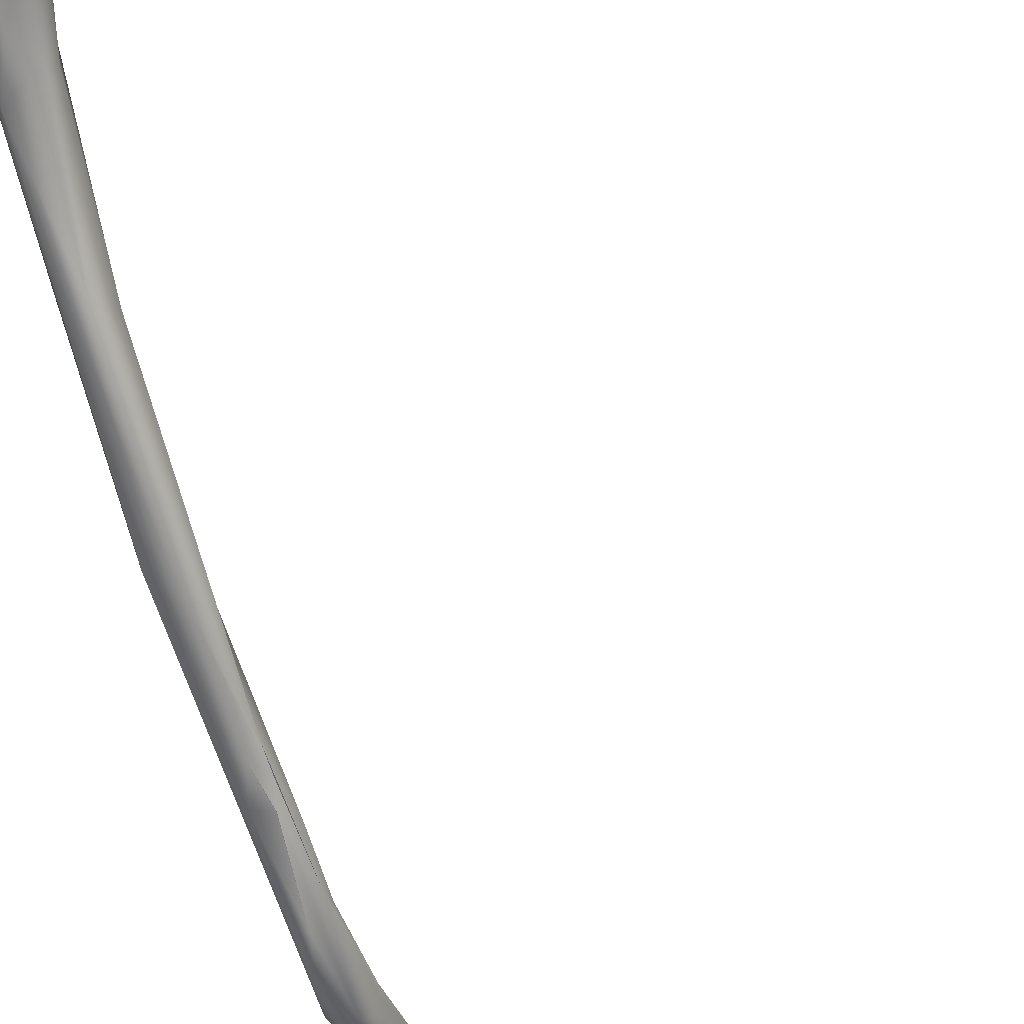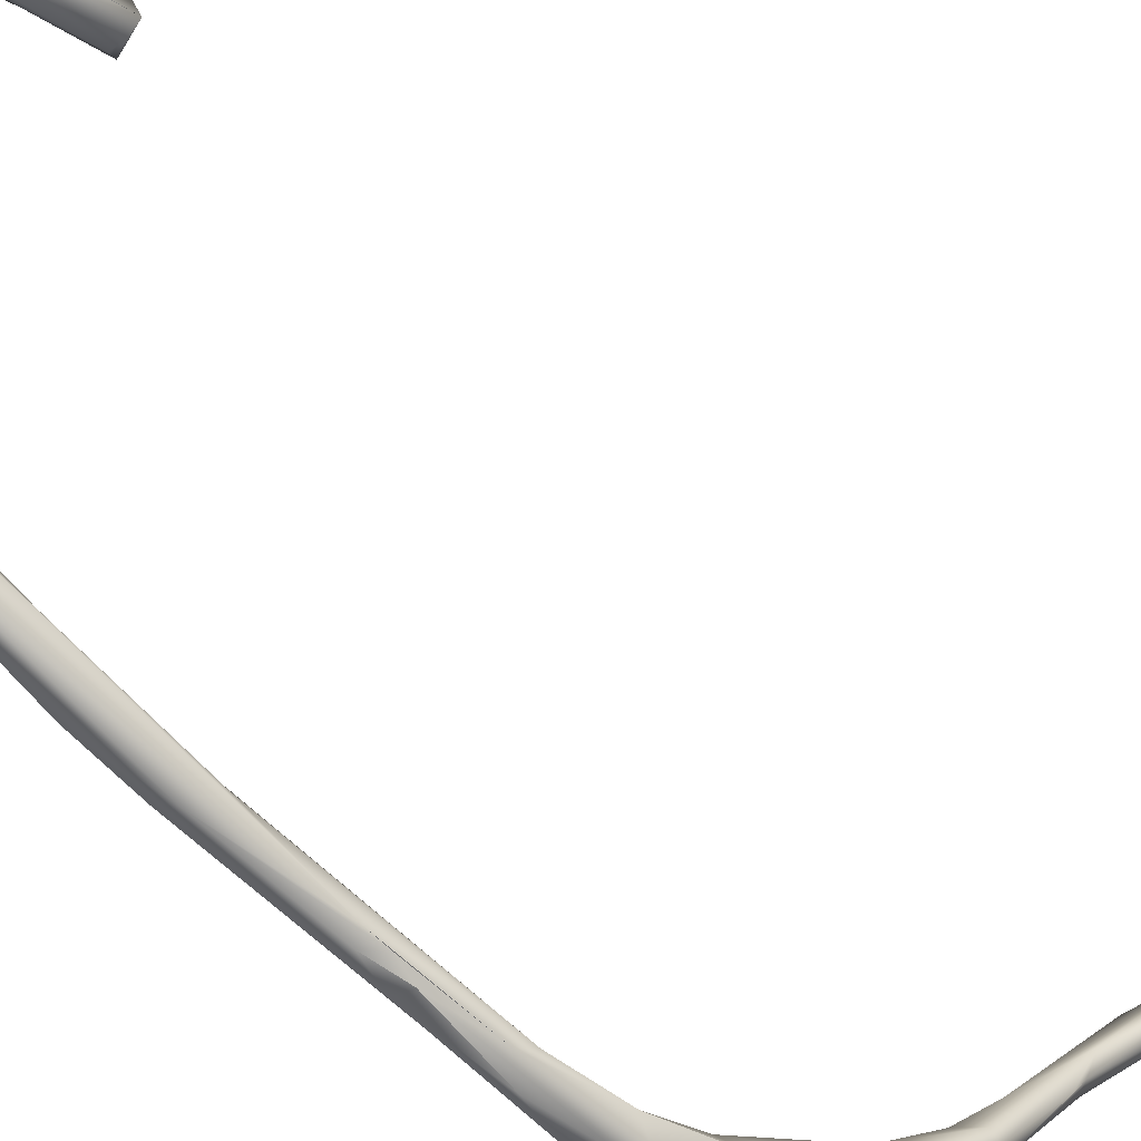
<metadata>
{"format":"obj","ext":"obj","renderer":"f3d","projection":"perspective","resolution":1024,"background":"white","views":[{"elev":-50.3,"azim":19.0,"up":"+Y"},{"elev":-49.0,"azim":48.8,"up":"+Y"}]}
</metadata>
<code>
o grp1
v 79.46 -78.15 1032
v 69.28 -80.14 1035
v 77.35 -79.46 1030
v 77.95 -78.85 1029
v 78.87 -75.01 1052
v 77.88 -74.76 1056
v 76.82 -76.51 1052
v 79.13 -76.2 1034
v 78.16 -77.13 1029
v 78.15 -74.32 1034
v 76.29 -73.61 1032
v 77.43 -78 1028
v 77.41 -77.95 1028
v 76.8 -77.25 1028
v 78.69 -72.2 1055
v 76.48 -73.14 1057
v 76.21 -74.92 1057
v 78.63 -71.52 1051
v 77.78 -74.64 1050
v 76.97 -71.27 1050
v 78.1 -74.37 1034
v 75.45 -73.24 1034
v 75.55 -68.87 1055
v 75.99 -68.71 1052
v 76.34 -82.01 1014
v 75.58 -83.25 1014
v 74.71 -84.22 1011
v 74.67 -82.03 1015
v 67.27 -84 1016
v 75.43 -82.79 1010
v 75.51 -82.29 1010
v 75.41 -82.3 1010
v 65.25 -85.42 1016
v 76.02 -81.13 1014
v 75.79 -81.59 1015
v 75.79 -81.59 1015
v 75.79 -81.59 1015
v 75.02 -81.19 1015
v 75.79 -81.59 1015
v 76.02 -81.13 1014
v 74.07 -79.57 1014
v 66.8 -82.33 1016
v 73.89 -79.59 1011
v 68.99 -76.82 1054
v 72.52 -76.26 1052
v 69.81 -76.62 1037
v 72.42 -78.33 1030
v 65.34 -73.2 1056
v 70.39 -73.73 1050
v 75.45 -73.24 1034
v 70.8 -73.84 1033
v 71.27 -73.34 1034
v 72.23 -73.72 1033
v 64.85 -70.3 1055
v 70.84 -71.09 1050
v 68.42 -69.3 1052
v 68.97 -84.96 1012
v 68.06 -83.9 1011
v 65.5 -81.05 1034
v 65.2 -80.93 1014
v 68.74 -75.83 1055
v 61.45 -79.99 1034
v 68.74 -75.83 1055
v 65.16 -69.35 1054
v 65.52 -85.99 1013
v 65.81 -85.05 1010
v 67.81 -87.33 999.3
v 66.45 -83.39 999.7
v 66.32 -88.27 999.3
v 67.64 -82 1011
v 65.03 -80.98 1034
v 69.46 -80.57 1012
v 69.46 -80.57 1012
v 66.72 -81.07 1012
v 66.38 -77.38 1054
v 67.42 -76.86 1051
v 65.63 -78.47 1052
v 60.53 -76.34 1034
v 66.79 -71.63 1049
v 64.63 -75.85 1047
v 66.23 -74.15 1038
v 68.42 -73.17 1035
v 63.96 -71.19 1038
v 66.12 -69.75 1050
v 64.42 -88.23 999.5
v 64.35 -86.53 1010
v 65.7 -85.63 1008
v 65.92 -85.7 1008
v 62.09 -86.09 1010
v 63.63 -87.11 998.2
v 63.23 -85.77 998.4
v 65.02 -83.18 1018
v 65.74 -83.94 1009
v 64.68 -82.48 1009
v 65.88 -85.12 1010
v 63.87 -81.95 1009
v 63.75 -84.07 999.5
v 61.14 -79.79 1056
v 64.28 -79.26 1049
v 64.86 -80.95 1039
v 61.69 -83.64 1038
v 64.74 -75.66 1056
v 62.1 -77.34 1058
v 63.45 -79.75 1044
v 63.68 -70.63 1046
v 63.31 -70.83 1042
v 60.51 -70.93 1036
v 62.51 -69.18 1055
v 62.12 -68.44 1048
v 60.28 -85.11 1022
v 60.87 -86.74 1015
v 58.68 -87.08 1012
v 61.18 -85.14 1009
v 59.8 -87.1 1011
v 62.2 -83.37 1044
v 61.03 -81.97 1051
v 62.32 -82.11 1035
v 60.23 -83.38 1034
v 62.02 -83.53 1022
v 58.81 -85.25 1030
v 59.79 -80.66 1013
v 61.13 -83.39 1009
v 60.65 -84.75 1009
v 62.28 -82.05 1035
v 61.15 -79.65 1019
v 58.45 -78.67 1020
v 58.97 -76.19 1070
v 63.18 -74.72 1069
v 58.96 -76.87 1066
v 61.05 -75.39 1061
v 63.55 -71.69 1071
v 62.11 -75.21 1071
v 63.46 -73.9 1071
v 63.46 -73.9 1071
v 60.81 -70.96 1072
v 63.55 -72.46 1068
v 61 -74.72 1064
v 61 -74.72 1064
v 62.13 -72.59 1058
v 61.34 -69.5 1069
v 60.61 -71.72 1064
v 60.61 -71.72 1064
v 59.47 -70.59 1063
v 59.32 -70.02 1060
v 57.99 -69.11 1040
v 56.54 -86.76 1040
v 55.82 -86.33 1025
v 58.34 -85.14 1022
v 58.59 -85.25 1016
v 60.62 -85.18 1009
v 60.04 -85.43 1008
v 57.38 -84.3 1007
v 54.36 -88.83 1003
v 55.94 -87.11 1004
v 57.94 -81.79 1050
v 53.91 -86.42 1043
v 55.02 -82.71 1047
v 60.15 -80.91 1032
v 59.58 -81.35 1029
v 56.25 -83.6 1022
v 57.32 -83.1 1019
v 57.41 -83.06 1016
v 60.63 -85.17 1009
v 60.64 -84.75 1009
v 58.58 -79.25 1060
v 56 -78.94 1064
v 58.83 -79.36 1058
v 57.52 -78.21 1057
v 57.63 -79.34 1052
v 56.81 -75.92 1029
v 58.1 -81.08 1015
v 58.71 -74.83 1072
v 57.02 -75.97 1067
v 58.05 -76.31 1032
v 56.61 -73.06 1033
v 54.18 -73.26 1030
v 57.29 -77.21 1022
v 58.87 -73.09 1073
v 59.29 -70.02 1071
v 57.07 -70.87 1066
v 61 -74.72 1064
v 61.05 -75.39 1061
v 60.61 -71.72 1064
v 60.32 -71.59 1061
v 60.51 -70.93 1036
v 57.16 -70.32 1063
v 60.32 -71.59 1061
v 57.39 -68.86 1047
v 56.79 -70.62 1058
v 51.22 -70.56 1036
v 52.61 -89.45 1007
v 55.77 -86.34 1025
v 51.96 -83.14 1024
v 53.23 -87.87 1028
v 52.05 -87.1 1026
v 56.02 -85.47 1012
v 55.97 -87.03 1004
v 54.11 -86.89 1003
v 56.25 -83.6 1022
v 54.39 -79.74 1023
v 54.39 -79.74 1023
v 57.21 -80.99 1019
v 57.21 -80.99 1019
v 56.27 -82.71 1012
v 54.78 -78.8 1061
v 54.89 -74.47 1049
v 57.23 -77.11 1022
v 51.98 -78.03 1024
v 55.36 -77.87 1065
v 55.11 -76.75 1065
v 53.9 -77.75 1061
v 56.15 -74.28 1057
v 54.64 -73.44 1065
v 55 -73.19 1060
v 56.27 -72.14 1051
v 56.86 -69.93 1049
v 55.47 -71.55 1064
v 55.47 -71.55 1064
v 53.77 -72.62 1064
v 53.75 -72.37 1064
v 53.56 -72.21 1047
v 50.66 -87.51 1007
v 50.87 -88.87 1006
v 52.17 -88.05 1003
v 40.69 -92.39 1030
v 47.46 -90.78 1029
v 50.22 -86.66 1006
v 51.66 -85.51 1005
v 48.58 -80 1068
v 53.25 -78.71 1066
v 45.12 -77.53 1025
v 55.36 -77.89 1065
v 49.57 -74 1027
v 51.3 -73.83 1065
v 50.64 -73.71 1064
v 51.57 -75.18 1062
v 49.47 -70.64 1039
v 44.81 -73.49 1040
v 46.9 -89.66 1026
v 45.89 -86.11 1024
v 47.48 -75.12 1068
v 48.2 -80.32 1064
v 46.86 -81.11 1024
v 46.15 -77.76 1063
v 42.86 -77.23 1042
v 46.53 -74 1066
v 37.57 -76.39 1028
v 40.91 -89.5 1036
v 46.85 -79.91 1066
v 45.3 -76.32 1064
v 46.11 -75.75 1067
v 45.89 -74.76 1064
v 41.66 -85.86 1022
v 40.08 -81.38 1021
v 41.14 -82.32 1040
v 37.81 -76.29 1033
v 41.78 -64.36 836.8
v 41.65 -63.29 848.6
v 34.91 -92.77 1025
v 39.78 -92.78 1022
v 40.17 -90.27 1020
v 37.66 -92.3 1016
v 40.17 -90.27 1020
v 37.6 -83.71 1018
v 46.9 -89.66 1026
v 35.44 -89.11 1031
v 33.37 -80.77 1031
v 36.61 -78.94 1023
v 37.54 -72.59 866.1
v 37.8 -70.05 860.6
v 40.95 -65.36 853.2
v 39.8 -65.49 856.8
v 38.92 -67.65 861.1
v 38.81 -67.93 861.5
v 39.59 -66.33 850.4
v 40.14 -65.63 846.6
v 37.13 -66.38 828.7
v 41.07 -65.51 837.2
v 36.63 -66.85 829.8
v 38.96 -62.22 851.5
v 40.23 -61.67 847.2
v 40.18 -65.64 846.3
v 38 -64.08 847.9
v 39.34 -65.37 839
v 40.88 -62.72 836.9
v 38.05 -63.62 838.3
v 39.35 -64.46 831.3
v 35.98 -66.52 830.2
v 36.23 -65.11 832.5
v 37.05 -66.38 828.6
v 31.84 -68.36 821.9
v 36.7 -68.73 865.3
v 38.11 -62.36 847.7
v 38.93 -62.41 838.1
v 38.2 -62.4 832.4
v 33.67 -97.27 1004
v 34.51 -96.11 1002
v 36.78 -94.05 1017
v 34.46 -91.97 1005
v 31.64 -83.41 1018
v 34.76 -85.69 876
v 35.3 -82.06 875.2
v 35.14 -77.79 869
v 35.71 -72.67 864
v 33.87 -74.1 870.5
v 36.49 -69.44 859.8
v 35.48 -68.13 859.7
v 36.54 -66.89 829.7
v 34.42 -68.31 825.4
v 38.05 -63.62 838.3
v 36.6 -63.99 833.5
v 38.18 -62.74 832.7
v 36.09 -63.1 830.1
v 32.59 -64.75 826.5
v 33.76 -64.44 825.8
v 39.02 -62.29 838.5
v 32.05 -113.9 910.2
v 32.27 -107.8 893.4
v 33.47 -105.9 894.2
v 32.82 -103.4 984.3
v 32.88 -101 994.6
v 31.36 -105.2 987.6
v 30.63 -112.7 913
v 32.05 -113.9 910.2
v 31.2 -103.7 896.8
v 34.25 -98.96 885.7
v 31.68 -103.4 978.7
v 34.33 -97.95 887.2
v 31.82 -102.6 887.7
v 33.48 -98.28 884.1
v 32.25 -98.03 889.5
v 31.87 -97.02 883.2
v 31.98 -97.17 1008
v 29.63 -98.79 1002
v 33.16 -91.83 884.1
v 29.37 -93.07 1013
v 34.51 -88.08 877.5
v 31.31 -84.94 1025
v 32.74 -88.23 1009
v 30.23 -99.74 987.1
v 32.96 -85.88 875.2
v 31.64 -90.79 883.3
v 31.85 -97.25 883.3
v 31.21 -84.84 876
v 34.49 -68.76 864
v 32.12 -76.67 871.1
v 33.74 -68.6 826.5
v 32.33 -70 824.8
v 32.58 -69.82 825.1
v 30.97 -68.62 825.6
v 30.06 -72.74 821.8
v 30.06 -72.74 821.8
v 27.95 -115.7 942.3
v 29.11 -118.9 930.8
v 30.14 -115.9 941.5
v 31.16 -117.3 933.1
v 30.19 -115.9 941.6
v 30 -119.9 921
v 31.23 -118.2 919.9
v 27.62 -119.5 925.1
v 30.61 -117.6 912.6
v 28.51 -118.4 914
v 30.61 -117.6 912.6
v 30.82 -114.6 944.2
v 29.48 -115 946.9
v 31.38 -114.7 938.3
v 30.89 -113.9 947.4
v 30.85 -115.1 930.2
v 31.07 -108.8 960.2
v 31.43 -115.9 921.1
v 31.43 -115.9 921.1
v 29.77 -114.8 922.4
v 30.85 -115.1 930.2
v 27.94 -114 933.2
v 27.94 -114 933.2
v 29.78 -114.8 922.5
v 27.58 -115.5 921.7
v 29.03 -114.2 918.6
v 30.57 -112.3 899.5
v 29.72 -111.8 963.6
v 31.07 -108.8 960.2
v 30.22 -105.7 968.2
v 28.23 -112.5 912.2
v 29.7 -105.7 986.2
v 28.29 -105.1 971.2
v 29.71 -104.9 891.8
v 28.05 -108.8 973.6
v 30.03 -102.9 895.2
v 27.81 -110.9 902.7
v 31.85 -100 987.4
v 31.68 -103.4 978.7
v 30.21 -98.53 888.6
v 29.39 -102.5 892.4
v 27.99 -102.3 986.1
v 30.23 -100 986.2
v 30.2 -98.2 888.2
v 29.94 -94.76 997.7
v 29.94 -94.76 997.7
v 30.3 -94.75 884.4
v 30.08 -85.79 1019
v 27.93 -74.32 819.1
v 28.17 -70.89 819.6
v 27.84 -73.54 822.3
v 25.2 -76.71 821
v 23.87 -75.63 820.4
v 23.99 -74.43 819.5
v 26.97 -115.4 938
v 26.89 -118.6 921.4
v 26.97 -109.9 964.1
v 27.94 -114 933.2
v 27.58 -115.5 921.7
v 26.97 -115.4 938
v 29.03 -114.2 918.6
v 27.4 -114.2 913.7
v 26.97 -109.9 964.1
v 26.93 -108.7 959.8
v 28.23 -112.5 912.2
v 30.23 -100 986.2
v 25.71 -77.12 820.1
v 24.68 -77.47 819.8
v 24.24 -76.81 818.2
v 25.09 -76.64 820.8
v 24.15 -76.81 818.2
v 23.21 -76.3 819.5
v 24.27 -75.6 818
v 23.33 -75.55 819.4
f 1 3 4
f 5 6 7
f 1 9 8
f 2 1 8
f 1 4 9
f 12 13 4
f 9 4 13
f 14 9 13
f 6 15 16
f 5 18 15
f 6 5 15
f 19 20 18
f 18 5 19
f 21 8 11
f 11 8 9
f 16 15 23
f 18 24 15
f 25 26 27
f 25 30 31
f 27 30 25
f 26 33 27
f 3 1 2
f 25 35 26
f 34 36 25
f 28 26 35
f 28 37 38
f 38 39 40
f 41 38 40
f 28 38 42
f 34 25 31
f 31 43 34
f 41 34 43
f 31 32 43
f 44 7 17
f 7 6 17
f 44 45 7
f 19 5 7
f 7 45 19
f 46 8 10
f 4 47 12
f 14 11 9
f 47 14 12
f 17 6 16
f 48 17 16
f 19 49 20
f 45 49 19
f 21 11 50
f 50 11 51
f 52 50 51
f 46 10 22
f 53 11 14
f 23 54 16
f 23 15 24
f 24 18 20
f 20 55 24
f 56 24 55
f 29 26 28
f 42 29 28
f 33 57 27
f 27 58 30
f 30 58 32
f 2 59 3
f 3 59 4
f 38 41 42
f 41 60 42
f 70 43 32
f 2 8 46
f 48 63 17
f 46 22 52
f 47 53 14
f 48 16 54
f 20 49 55
f 23 24 64
f 64 24 56
f 54 23 64
f 33 65 57
f 65 66 57
f 33 26 29
f 27 57 58
f 58 70 32
f 47 4 71
f 43 72 41
f 70 73 43
f 41 72 74
f 74 73 70
f 60 41 74
f 17 61 44
f 75 44 61
f 44 76 45
f 77 76 44
f 62 78 47
f 76 49 45
f 49 76 80
f 79 49 80
f 81 46 52
f 81 52 82
f 81 82 83
f 78 51 47
f 51 53 47
f 52 51 82
f 79 55 49
f 55 84 56
f 79 84 55
f 65 86 66
f 87 86 67
f 66 86 87
f 86 85 69
f 86 69 67
f 86 89 85
f 67 69 90
f 85 90 69
f 91 67 90
f 29 42 92
f 92 33 29
f 66 58 57
f 66 93 58
f 58 93 70
f 70 93 94
f 94 74 70
f 95 88 93
f 93 88 94
f 88 67 68
f 88 68 94
f 96 94 68
f 96 68 97
f 67 91 68
f 97 68 91
f 77 75 98
f 2 46 100
f 2 100 59
f 100 101 59
f 71 62 47
f 60 125 42
f 74 94 96
f 60 74 96
f 75 103 98
f 102 103 75
f 44 75 77
f 99 76 77
f 99 80 76
f 46 81 100
f 81 104 100
f 102 75 61
f 102 63 48
f 105 79 80
f 106 81 83
f 79 105 84
f 83 82 107
f 56 108 64
f 56 84 109
f 111 33 110
f 111 65 33
f 65 89 86
f 89 65 111
f 89 111 114
f 113 85 89
f 85 113 90
f 90 113 91
f 115 99 116
f 99 115 104
f 100 104 115
f 101 100 115
f 59 101 117
f 101 118 117
f 110 33 119
f 33 92 119
f 121 96 122
f 97 122 96
f 122 97 123
f 91 113 123
f 123 97 91
f 77 116 99
f 77 98 116
f 71 124 62
f 62 124 118
f 125 92 42
f 119 92 125
f 60 121 126
f 96 121 60
f 132 127 128
f 128 127 129
f 129 98 130
f 130 98 103
f 80 99 104
f 131 132 133
f 134 132 128
f 132 131 135
f 134 136 131
f 128 137 136
f 136 134 128
f 129 138 128
f 130 103 139
f 103 102 48
f 139 103 48
f 80 104 105
f 104 106 105
f 81 106 104
f 78 107 51
f 135 131 140
f 137 141 136
f 140 136 142
f 142 143 140
f 140 131 136
f 54 108 139
f 139 108 144
f 54 139 48
f 54 64 108
f 84 105 109
f 106 83 145
f 145 83 107
f 107 82 51
f 108 56 109
f 109 105 106
f 109 106 145
f 146 120 115
f 147 148 110
f 111 110 148
f 149 111 148
f 111 149 112
f 113 89 114
f 112 114 111
f 114 150 113
f 153 150 114
f 151 150 154
f 116 155 156
f 156 155 157
f 115 116 146
f 120 101 115
f 118 101 120
f 120 159 158
f 120 158 118
f 119 159 120
f 110 119 120
f 160 161 148
f 161 149 148
f 162 149 161
f 113 163 123
f 164 150 151
f 152 121 122
f 152 122 123
f 98 166 165
f 116 98 167
f 98 165 167
f 167 169 116
f 169 167 168
f 116 169 155
f 62 118 158
f 159 170 158
f 125 170 159
f 119 125 159
f 125 60 126
f 126 121 171
f 172 127 132
f 173 129 127
f 138 129 130
f 166 98 129
f 174 62 158
f 78 62 174
f 174 175 78
f 170 174 158
f 176 170 125
f 125 126 177
f 176 125 177
f 178 132 135
f 172 132 178
f 180 172 178
f 181 182 183
f 182 184 183
f 78 175 185
f 140 179 135
f 178 135 179
f 140 143 186
f 140 186 179
f 178 179 180
f 179 186 180
f 187 143 142
f 143 144 186
f 187 130 139
f 144 187 139
f 144 143 187
f 144 188 189
f 190 145 107
f 144 108 188
f 188 108 109
f 188 109 145
f 112 191 114
f 114 191 153
f 146 116 156
f 110 192 147
f 192 110 194
f 195 192 194
f 112 149 196
f 150 153 154
f 197 152 123
f 152 197 198
f 154 198 197
f 193 148 147
f 193 199 148
f 200 199 193
f 160 201 161
f 201 202 161
f 162 161 203
f 149 162 196
f 204 196 162
f 171 204 162
f 152 198 121
f 205 167 165
f 205 168 167
f 155 206 157
f 207 126 203
f 200 207 203
f 200 208 207
f 126 171 203
f 162 203 171
f 204 171 121
f 129 209 166
f 209 129 173
f 173 210 209
f 205 211 168
f 168 211 212
f 168 212 169
f 155 169 206
f 177 207 176
f 173 127 180
f 172 180 127
f 173 180 213
f 173 213 210
f 212 211 214
f 212 214 189
f 169 212 215
f 206 169 215
f 215 216 206
f 174 176 175
f 174 170 176
f 180 186 218
f 180 217 213
f 217 219 213
f 186 189 220
f 186 220 218
f 189 214 220
f 186 144 189
f 189 216 215
f 212 189 215
f 216 221 206
f 221 216 188
f 175 190 107
f 188 216 189
f 191 222 223
f 223 224 153
f 223 153 191
f 225 146 156
f 226 120 146
f 120 194 110
f 147 195 193
f 196 227 222
f 196 191 112
f 222 191 196
f 227 228 224
f 224 198 153
f 198 154 153
f 224 228 198
f 193 208 200
f 196 204 227
f 204 228 227
f 198 228 121
f 121 228 204
f 229 166 230
f 166 205 165
f 193 231 208
f 230 166 209
f 230 232 210
f 229 230 210
f 233 207 208
f 234 213 219
f 235 220 214
f 236 235 214
f 211 236 214
f 176 207 233
f 238 221 188
f 238 188 237
f 237 188 145
f 145 190 237
f 190 176 233
f 190 175 176
f 194 120 226
f 195 194 239
f 194 226 239
f 240 195 239
f 240 193 195
f 223 227 224
f 223 222 227
f 242 205 166
f 229 242 166
f 205 242 211
f 233 208 231
f 243 231 193
f 234 210 213
f 210 241 229
f 241 210 234
f 242 244 211
f 245 157 206
f 220 235 234
f 241 234 235
f 247 190 233
f 146 225 226
f 157 248 156
f 240 243 193
f 229 249 242
f 242 249 244
f 251 249 229
f 241 251 229
f 244 249 250
f 250 249 251
f 244 236 211
f 244 252 236
f 252 244 250
f 245 206 221
f 246 251 241
f 252 246 235
f 235 246 241
f 251 246 252
f 251 252 250
f 252 235 236
f 239 253 240
f 243 240 254
f 245 255 157
f 231 243 254
f 221 238 245
f 247 233 231
f 256 238 237
f 237 247 256
f 237 190 247
f 260 226 225
f 156 248 225
f 248 259 225
f 226 260 239
f 239 260 261
f 260 262 261
f 263 262 264
f 253 264 254
f 265 264 253
f 265 263 264
f 157 255 248
f 255 266 248
f 254 240 253
f 245 267 255
f 245 256 267
f 247 231 268
f 256 245 238
f 269 270 271
f 272 273 271
f 274 269 273
f 271 273 269
f 271 270 275
f 277 278 279
f 271 258 272
f 272 258 280
f 271 257 258
f 271 275 257
f 276 257 275
f 275 282 276
f 283 282 275
f 284 282 283
f 285 281 258
f 284 278 282
f 286 284 283
f 276 278 257
f 257 285 258
f 287 285 257
f 284 288 278
f 288 284 289
f 278 277 257
f 277 287 257
f 290 291 287
f 277 290 287
f 272 280 292
f 258 281 280
f 293 280 281
f 293 281 294
f 285 294 281
f 285 295 294
f 285 287 295
f 262 296 297
f 298 260 225
f 298 262 260
f 225 259 298
f 298 296 262
f 262 297 264
f 259 248 266
f 297 299 264
f 268 231 254
f 264 268 254
f 267 256 247
f 247 300 267
f 268 300 247
f 269 302 301
f 269 301 303
f 302 269 292
f 303 304 269
f 269 274 292
f 304 270 269
f 306 270 304
f 274 272 292
f 293 307 345
f 270 306 275
f 275 306 283
f 283 306 307
f 308 278 288
f 279 308 277
f 308 309 277
f 292 280 345
f 280 293 345
f 283 307 293
f 283 293 310
f 284 286 289
f 311 289 286
f 310 294 311
f 294 312 313
f 311 294 314
f 287 315 295
f 294 313 314
f 310 293 294
f 294 316 312
f 317 318 319
f 320 321 322
f 323 324 319
f 319 325 323
f 319 318 326
f 321 320 297
f 326 328 319
f 318 329 330
f 321 297 296
f 297 320 299
f 325 319 328
f 325 328 331
f 318 330 326
f 259 333 298
f 296 298 333
f 333 334 296
f 266 336 259
f 331 328 335
f 330 337 326
f 336 266 338
f 339 299 340
f 326 302 328
f 332 341 330
f 330 341 301
f 299 339 264
f 302 335 328
f 326 337 302
f 341 303 301
f 266 255 267
f 338 266 267
f 300 268 339
f 337 301 302
f 342 335 305
f 342 305 346
f 339 268 264
f 335 302 292
f 303 341 304
f 335 292 305
f 344 304 341
f 305 345 346
f 344 346 304
f 306 304 346
f 345 305 292
f 306 346 307
f 346 345 307
f 347 348 309
f 309 348 351
f 288 289 350
f 309 291 290
f 287 291 315
f 308 347 309
f 349 288 350
f 347 308 288
f 311 314 289
f 289 314 350
f 314 295 315
f 353 354 355
f 358 357 354
f 356 357 358
f 358 359 356
f 354 360 358
f 359 358 361
f 362 363 358
f 364 365 357
f 353 355 365
f 368 369 366
f 356 364 357
f 366 356 368
f 366 367 356
f 356 370 368
f 371 372 373
f 374 373 372
f 359 370 356
f 375 376 377
f 370 359 317
f 371 323 372
f 372 323 378
f 359 361 317
f 371 324 323
f 362 379 363
f 367 380 364
f 367 366 369
f 380 365 364
f 381 373 382
f 382 373 374
f 378 323 383
f 317 361 318
f 361 379 318
f 384 380 322
f 322 380 367
f 383 323 325
f 386 318 379
f 367 320 322
f 367 369 320
f 388 383 325
f 329 318 386
f 296 322 321
f 322 296 334
f 334 384 322
f 327 390 320
f 391 340 390
f 327 320 369
f 391 381 340
f 381 382 340
f 392 393 388
f 388 325 331
f 386 389 393
f 299 390 340
f 320 390 299
f 394 395 385
f 396 392 388
f 386 393 392
f 330 329 332
f 343 329 386
f 344 343 386
f 336 334 259
f 259 334 333
f 395 394 398
f 388 331 396
f 386 392 399
f 399 396 342
f 344 386 399
f 342 331 335
f 342 396 331
f 336 338 400
f 394 400 300
f 300 339 397
f 340 397 339
f 394 300 398
f 267 300 400
f 338 267 400
f 399 342 346
f 341 343 344
f 399 346 344
f 401 402 291
f 309 401 291
f 403 349 350
f 404 351 348
f 350 405 403
f 291 402 315
f 402 314 315
f 402 406 314
f 354 353 360
f 360 353 407
f 360 407 408
f 362 360 408
f 362 358 360
f 407 353 409
f 410 411 412
f 412 411 408
f 376 413 377
f 411 414 408
f 413 414 377
f 362 408 389
f 409 353 380
f 415 416 412
f 353 365 380
f 388 393 417
f 413 417 414
f 414 417 393
f 408 414 389
f 389 379 362
f 386 379 389
f 380 384 387
f 387 409 380
f 412 416 410
f 385 374 416
f 385 382 374
f 414 393 389
f 387 384 334
f 415 394 416
f 382 385 418
f 416 394 385
f 387 334 336
f 387 394 415
f 387 336 394
f 394 336 400
f 419 401 352
f 404 419 351
f 309 352 401
f 421 425 401
f 405 350 406
f 314 406 350
f 419 421 401
f 420 419 404
f 420 421 419
f 405 422 403
f 421 420 423
f 422 405 420
f 423 424 425
f 423 420 424
f 420 405 424
f 426 424 405
f 402 401 425
f 406 402 425
f 426 405 406
f 424 406 425

</code>
